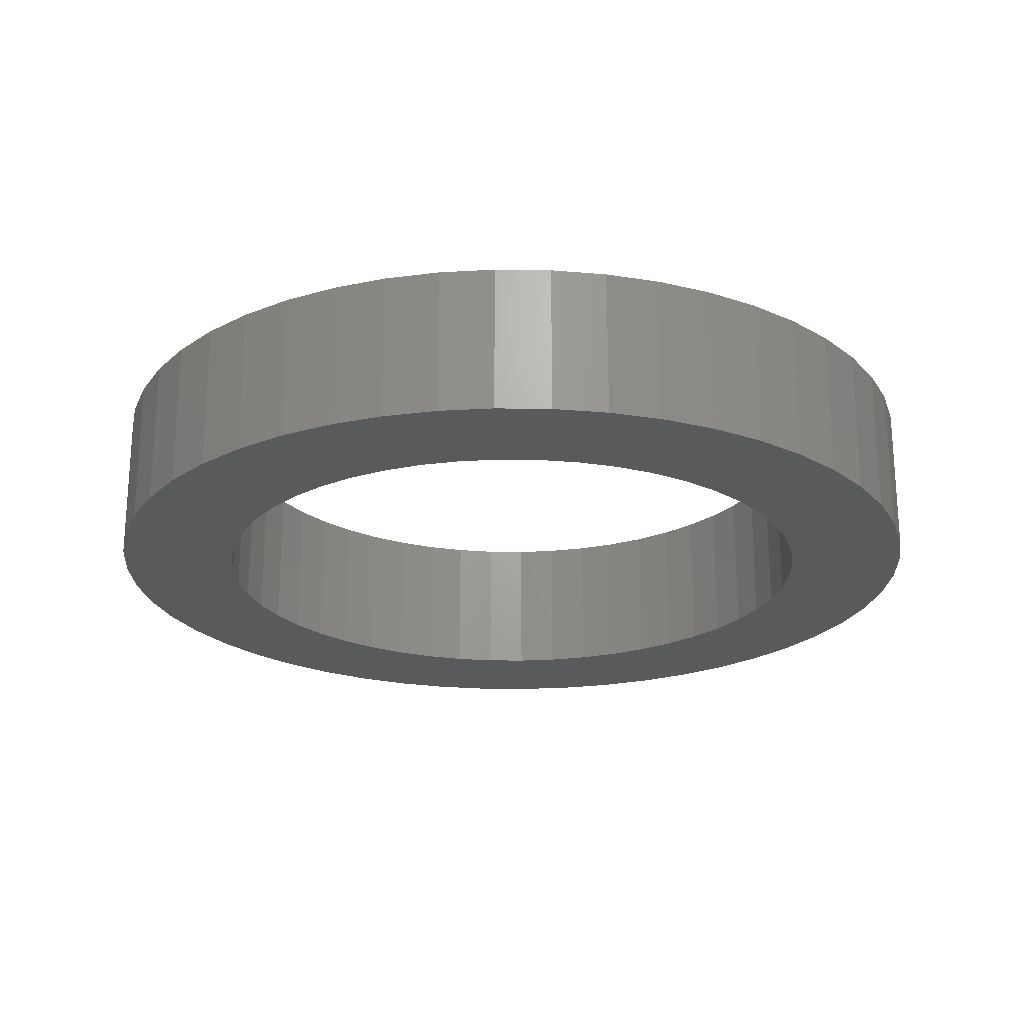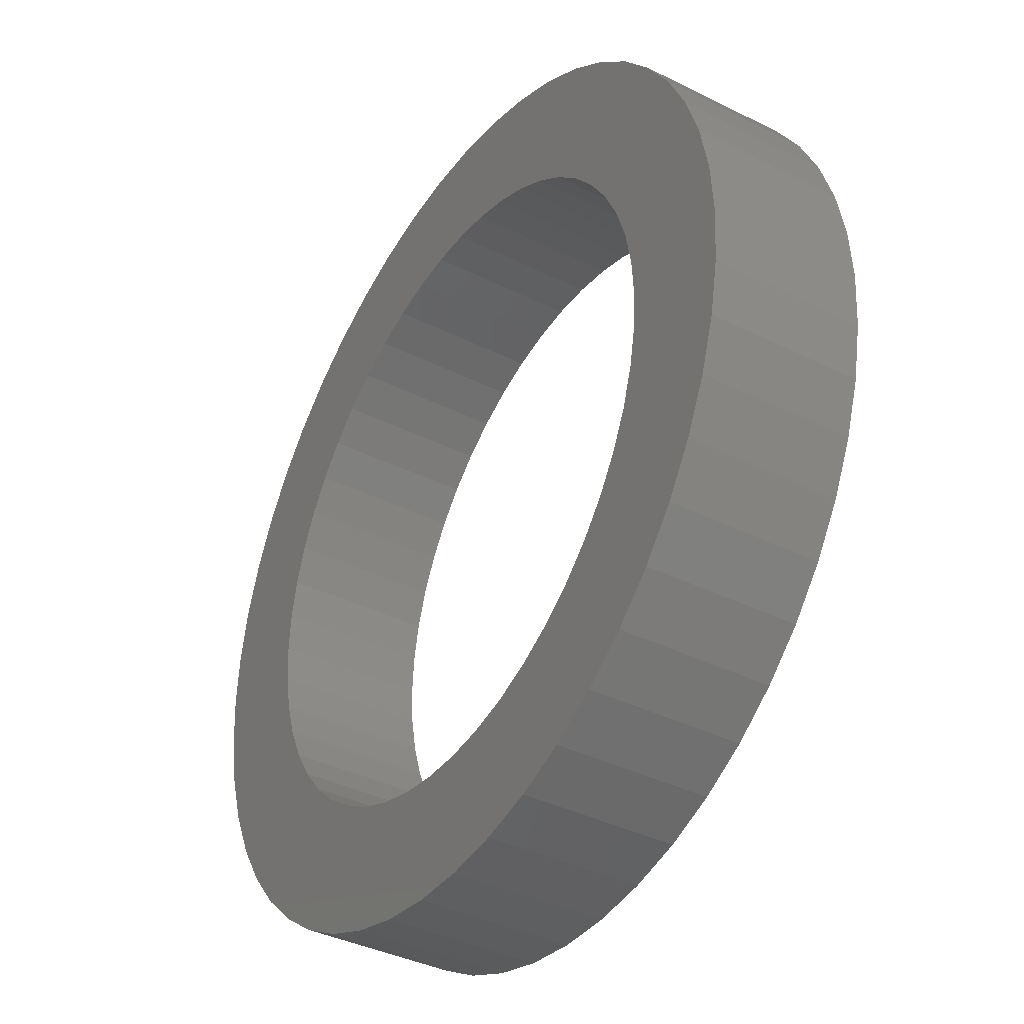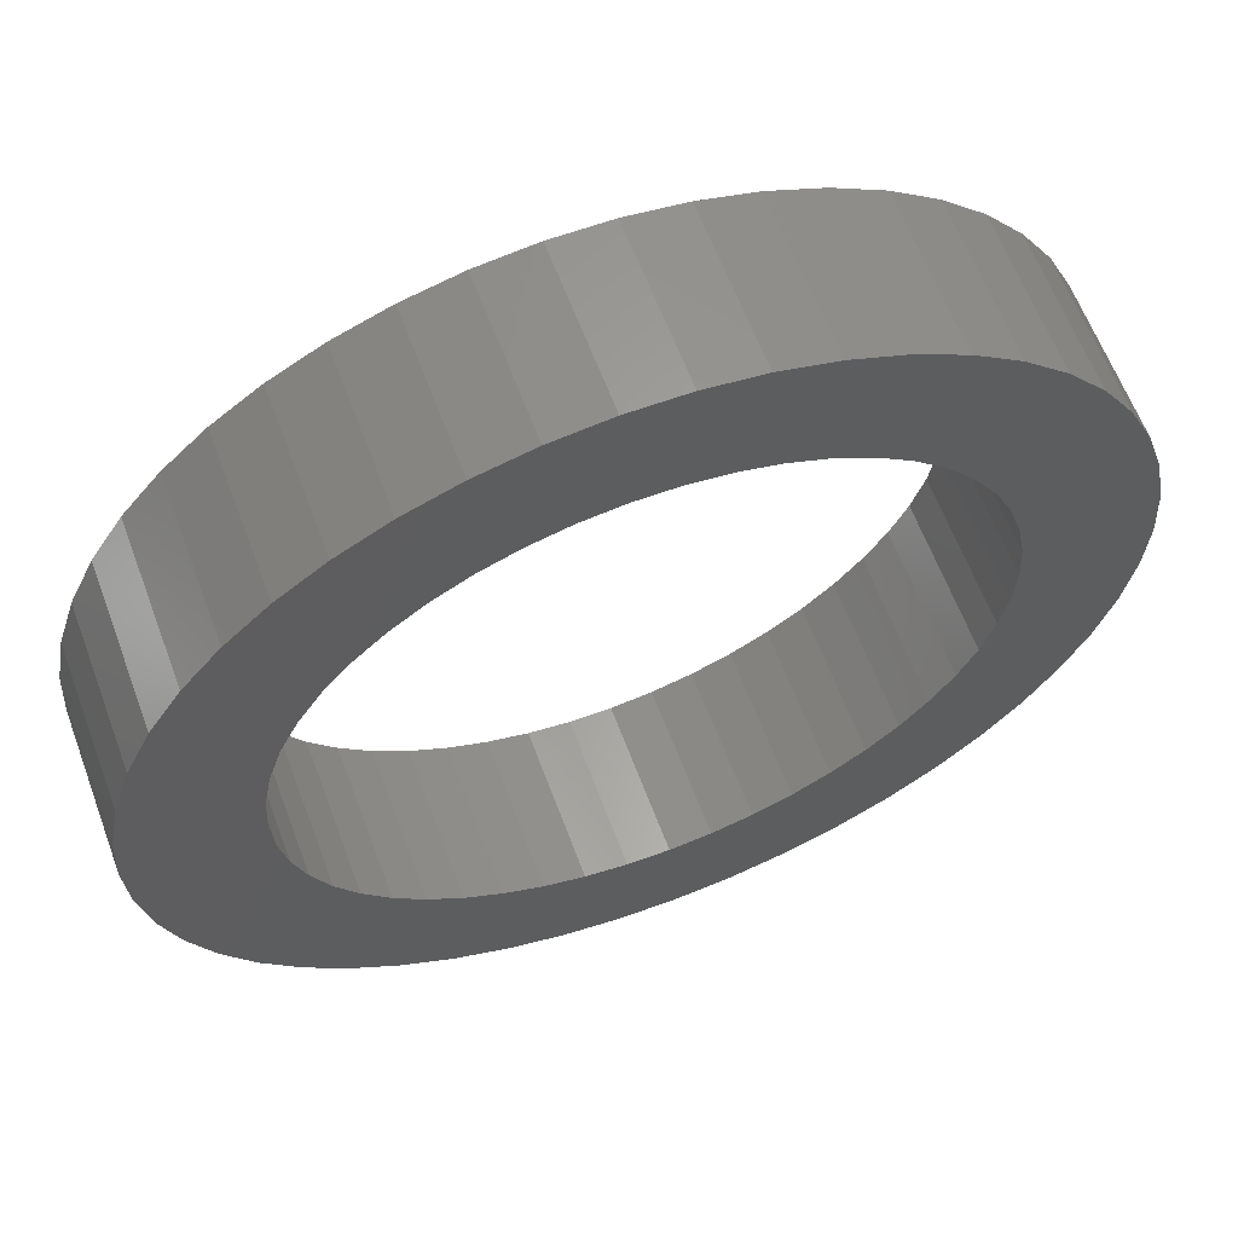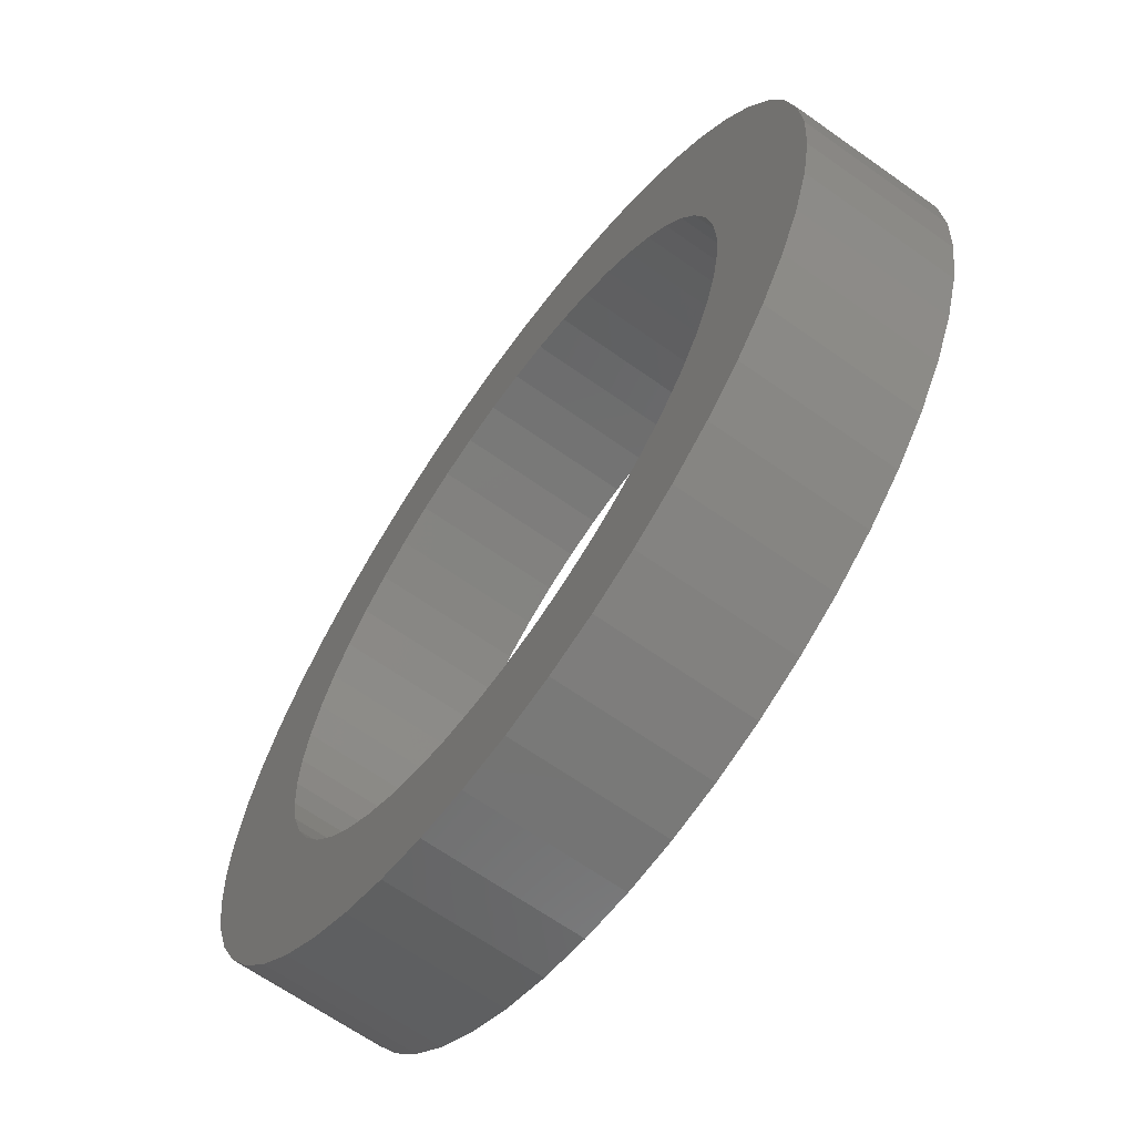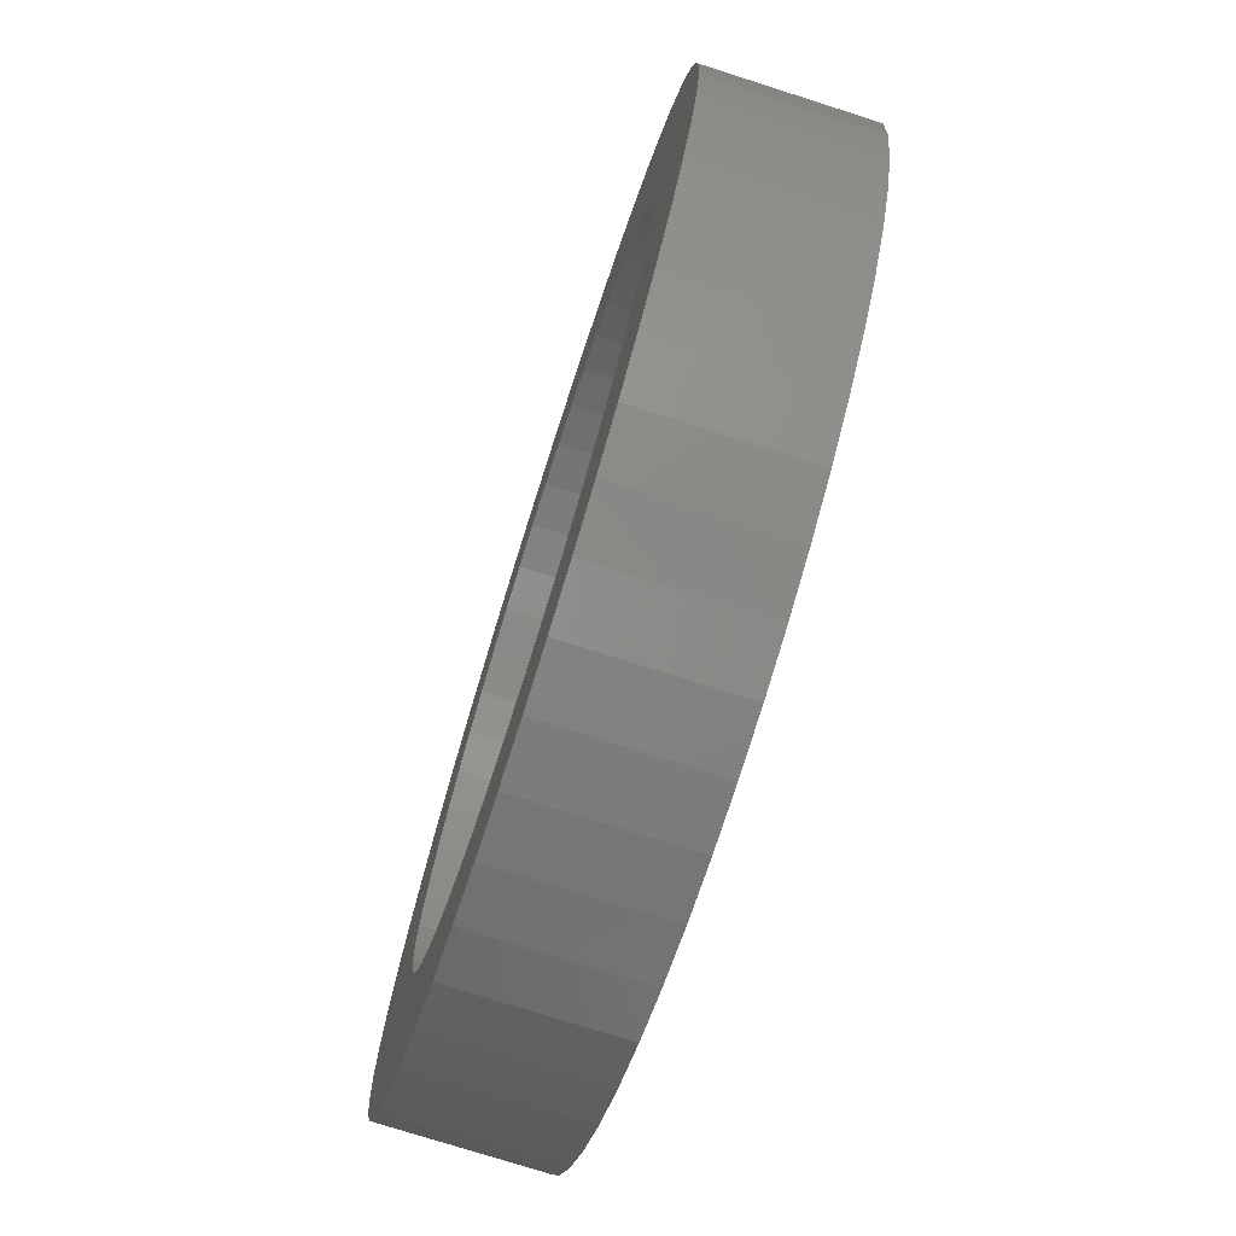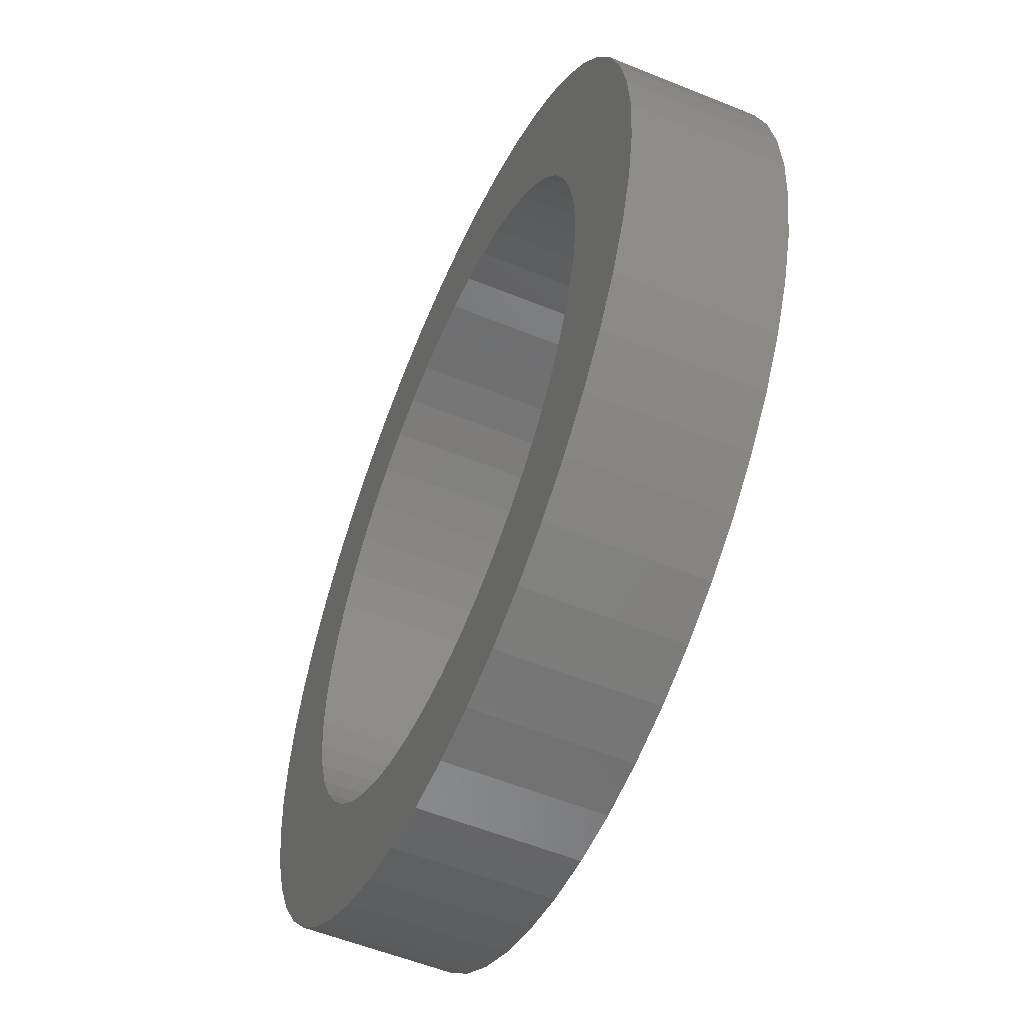
<metadata>
{"format":"stl","ext":"stl","renderer":"f3d","projection":"perspective","resolution":1024,"background":"white","views":[{"elev":-22.5,"azim":113.8,"up":"+Z"},{"elev":-38.3,"azim":57.7,"up":"+Y"},{"elev":62.0,"azim":159.6,"up":"+Y"},{"elev":-65.5,"azim":54.5,"up":"+Y"},{"elev":-75.2,"azim":72.3,"up":"+Y"},{"elev":-55.5,"azim":-113.2,"up":"+Y"}]}
</metadata>
<code>
# stl→obj: 200 verts, 400 faces
v 11.7 0 4
v 11.61 1.466 0
v 11.61 1.466 4
v 11.7 0 0
v -11.7 0 0
v -11.61 1.466 4
v -11.61 1.466 0
v -11.7 0 4
v 0.7346 11.68 0
v -0.7346 11.68 4
v 0.7346 11.68 4
v -0.7346 11.68 0
v -0.7346 -11.68 0
v 0.7346 -11.68 4
v -0.7346 -11.68 4
v 0.7346 -11.68 0
v 8.529 8.009 0
v 7.458 9.015 4
v 8.529 8.009 4
v 7.458 9.015 0
v -7.458 9.015 0
v -8.529 8.009 4
v -7.458 9.015 4
v -8.529 8.009 0
v -3.615 11.13 0
v -4.982 10.59 4
v -3.615 11.13 4
v -4.982 10.59 0
v 10.88 4.307 4
v 10.25 5.637 0
v 10.25 5.637 4
v 10.88 4.307 0
v 4.982 10.59 0
v 3.615 11.13 4
v 4.982 10.59 4
v 3.615 11.13 0
v 2.192 11.49 4
v 2.192 11.49 0
v 6.269 9.879 0
v 6.269 9.879 4
v -10.88 4.307 0
v -10.25 5.637 4
v -10.25 5.637 0
v -10.88 4.307 4
v 8.5 0 4
v 8.433 1.065 4
v 11.33 2.91 4
v 11.61 -1.466 4
v 8.233 2.114 4
v 8.433 -1.065 4
v 7.903 3.129 4
v 11.33 -2.91 4
v 7.449 4.095 4
v 9.466 6.877 4
v 8.233 -2.114 4
v 6.877 4.996 4
v 10.88 -4.307 4
v 7.903 -3.129 4
v 6.196 5.819 4
v 5.418 6.549 4
v 4.555 7.177 4
v 3.619 7.691 4
v 2.627 8.084 4
v 1.593 8.349 4
v 0.5337 8.483 4
v -0.5337 8.483 4
v -1.593 8.349 4
v -2.192 11.49 4
v -2.627 8.084 4
v -3.619 7.691 4
v -4.555 7.177 4
v -6.269 9.879 4
v -5.418 6.549 4
v -6.196 5.819 4
v -6.877 4.996 4
v -9.466 6.877 4
v -7.449 4.095 4
v -7.903 3.129 4
v 10.25 -5.637 4
v 7.449 -4.095 4
v 9.466 -6.877 4
v 6.877 -4.996 4
v 8.529 -8.009 4
v 6.196 -5.819 4
v 7.458 -9.015 4
v 5.418 -6.549 4
v 6.269 -9.879 4
v 4.555 -7.177 4
v 4.982 -10.59 4
v 3.619 -7.691 4
v 3.615 -11.13 4
v 2.627 -8.084 4
v 2.192 -11.49 4
v 1.593 -8.349 4
v 0.5337 -8.483 4
v -0.5337 -8.483 4
v -1.593 -8.349 4
v -2.192 -11.49 4
v -2.627 -8.084 4
v -3.615 -11.13 4
v -3.619 -7.691 4
v -4.982 -10.59 4
v -4.555 -7.177 4
v -6.269 -9.879 4
v -5.418 -6.549 4
v -7.458 -9.015 4
v -6.196 -5.819 4
v -8.529 -8.009 4
v -6.877 -4.996 4
v -9.466 -6.877 4
v -7.449 -4.095 4
v -10.25 -5.637 4
v -7.903 -3.129 4
v -10.88 -4.307 4
v -8.233 -2.114 4
v -11.33 -2.91 4
v -8.433 -1.065 4
v -11.61 -1.466 4
v -8.5 0 4
v -8.233 2.114 4
v -11.33 2.91 4
v -8.433 1.065 4
v -6.269 9.879 0
v -2.192 11.49 0
v 8.5 0 0
v 11.61 -1.466 0
v 8.433 -1.065 0
v 11.33 -2.91 0
v 8.233 -2.114 0
v 10.88 -4.307 0
v 8.433 1.065 0
v 7.903 -3.129 0
v 10.25 -5.637 0
v 11.33 2.91 0
v 7.449 -4.095 0
v 9.466 -6.877 0
v 8.233 2.114 0
v 6.877 -4.996 0
v 8.529 -8.009 0
v 7.903 3.129 0
v 6.196 -5.819 0
v 7.458 -9.015 0
v 5.418 -6.549 0
v 6.269 -9.879 0
v 4.555 -7.177 0
v 4.982 -10.59 0
v 3.619 -7.691 0
v 3.615 -11.13 0
v 2.627 -8.084 0
v 2.192 -11.49 0
v 1.593 -8.349 0
v 0.5337 -8.483 0
v -0.5337 -8.483 0
v -1.593 -8.349 0
v -2.192 -11.49 0
v -2.627 -8.084 0
v -3.615 -11.13 0
v -3.619 -7.691 0
v -4.982 -10.59 0
v -4.555 -7.177 0
v -6.269 -9.879 0
v -5.418 -6.549 0
v -7.458 -9.015 0
v -6.196 -5.819 0
v -8.529 -8.009 0
v -6.877 -4.996 0
v -9.466 -6.877 0
v -7.449 -4.095 0
v -10.25 -5.637 0
v -10.88 -4.307 0
v -7.903 -3.129 0
v 7.449 4.095 0
v 9.466 6.877 0
v 6.877 4.996 0
v 6.196 5.819 0
v 5.418 6.549 0
v 4.555 7.177 0
v 3.619 7.691 0
v 2.627 8.084 0
v 1.593 8.349 0
v 0.5337 8.483 0
v -0.5337 8.483 0
v -1.593 8.349 0
v -2.627 8.084 0
v -3.619 7.691 0
v -4.555 7.177 0
v -5.418 6.549 0
v -6.196 5.819 0
v -6.877 4.996 0
v -9.466 6.877 0
v -7.449 4.095 0
v -7.903 3.129 0
v -8.233 2.114 0
v -11.33 2.91 0
v -8.433 1.065 0
v -8.5 0 0
v -8.233 -2.114 0
v -11.33 -2.91 0
v -8.433 -1.065 0
v -11.61 -1.466 0
f 1 2 3
f 2 1 4
f 5 6 7
f 6 5 8
f 9 10 11
f 10 9 12
f 13 14 15
f 14 13 16
f 17 18 19
f 18 17 20
f 21 22 23
f 22 21 24
f 25 26 27
f 26 25 28
f 29 30 31
f 30 29 32
f 33 34 35
f 34 33 36
f 36 37 34
f 37 36 38
f 39 35 40
f 35 39 33
f 41 42 43
f 42 41 44
f 45 1 3
f 46 3 47
f 1 45 48
f 49 47 29
f 50 48 45
f 51 29 31
f 48 50 52
f 53 31 54
f 55 52 50
f 56 54 19
f 52 55 57
f 58 57 55
f 3 46 45
f 47 49 46
f 29 51 49
f 59 19 18
f 31 53 51
f 54 56 53
f 60 18 40
f 19 59 56
f 18 60 59
f 61 40 35
f 40 61 60
f 35 62 61
f 34 62 35
f 34 63 62
f 37 63 34
f 37 64 63
f 11 64 37
f 11 65 64
f 11 66 65
f 10 66 11
f 10 67 66
f 68 67 10
f 68 69 67
f 27 69 68
f 27 70 69
f 26 70 27
f 70 26 71
f 72 71 26
f 71 72 73
f 23 73 72
f 73 23 74
f 22 74 23
f 74 22 75
f 76 75 22
f 75 76 77
f 42 77 76
f 44 78 42
f 77 42 78
f 57 58 79
f 80 79 58
f 79 80 81
f 82 81 80
f 81 82 83
f 84 83 82
f 83 84 85
f 86 85 84
f 85 86 87
f 88 87 86
f 87 88 89
f 90 89 88
f 90 91 89
f 92 91 90
f 92 93 91
f 94 93 92
f 94 14 93
f 95 14 94
f 96 14 95
f 96 15 14
f 97 15 96
f 97 98 15
f 99 98 97
f 99 100 98
f 101 100 99
f 102 101 103
f 101 102 100
f 104 103 105
f 106 105 107
f 103 104 102
f 108 107 109
f 110 109 111
f 105 106 104
f 112 111 113
f 114 113 115
f 116 115 117
f 107 108 106
f 118 117 119
f 78 44 120
f 121 120 44
f 109 110 108
f 120 121 122
f 111 112 110
f 6 122 121
f 113 114 112
f 122 6 119
f 115 116 114
f 8 119 6
f 117 118 116
f 119 8 118
f 28 72 26
f 72 28 123
f 12 68 10
f 68 12 124
f 125 4 126
f 127 126 128
f 4 125 2
f 129 128 130
f 131 2 125
f 132 130 133
f 2 131 134
f 135 133 136
f 137 134 131
f 138 136 139
f 134 137 32
f 140 32 137
f 126 127 125
f 128 129 127
f 130 132 129
f 141 139 142
f 133 135 132
f 136 138 135
f 143 142 144
f 139 141 138
f 142 143 141
f 145 144 146
f 144 145 143
f 146 147 145
f 148 147 146
f 148 149 147
f 150 149 148
f 150 151 149
f 16 151 150
f 16 152 151
f 16 153 152
f 13 153 16
f 13 154 153
f 155 154 13
f 155 156 154
f 157 156 155
f 157 158 156
f 159 158 157
f 158 159 160
f 161 160 159
f 160 161 162
f 163 162 161
f 162 163 164
f 165 164 163
f 164 165 166
f 167 166 165
f 166 167 168
f 169 168 167
f 170 171 169
f 168 169 171
f 32 140 30
f 172 30 140
f 30 172 173
f 174 173 172
f 173 174 17
f 175 17 174
f 17 175 20
f 176 20 175
f 20 176 39
f 177 39 176
f 39 177 33
f 178 33 177
f 178 36 33
f 179 36 178
f 179 38 36
f 180 38 179
f 180 9 38
f 181 9 180
f 182 9 181
f 182 12 9
f 183 12 182
f 183 124 12
f 184 124 183
f 184 25 124
f 185 25 184
f 28 185 186
f 185 28 25
f 123 186 187
f 21 187 188
f 186 123 28
f 24 188 189
f 190 189 191
f 187 21 123
f 43 191 192
f 41 192 193
f 194 193 195
f 188 24 21
f 7 195 196
f 171 170 197
f 198 197 170
f 189 190 24
f 197 198 199
f 191 43 190
f 200 199 198
f 192 41 43
f 199 200 196
f 193 194 41
f 5 196 200
f 195 7 194
f 196 5 7
f 16 93 14
f 93 16 150
f 148 89 91
f 89 148 146
f 47 32 29
f 32 47 134
f 3 134 47
f 134 3 2
f 54 17 19
f 17 54 173
f 31 173 54
f 173 31 30
f 38 11 37
f 11 38 9
f 20 40 18
f 40 20 39
f 43 76 190
f 76 43 42
f 190 22 24
f 22 190 76
f 194 44 41
f 44 194 121
f 7 121 194
f 121 7 6
f 123 23 72
f 23 123 21
f 124 27 68
f 27 124 25
f 48 4 1
f 4 48 126
f 79 130 57
f 130 79 133
f 165 106 108
f 106 165 163
f 169 114 170
f 114 169 112
f 167 112 169
f 112 167 110
f 146 87 89
f 87 146 144
f 57 128 52
f 128 57 130
f 165 110 167
f 110 165 108
f 198 118 200
f 118 198 116
f 200 8 5
f 8 200 118
f 170 116 198
f 116 170 114
f 144 85 87
f 85 144 142
f 150 91 93
f 91 150 148
f 52 126 48
f 126 52 128
f 81 133 79
f 133 81 136
f 83 136 81
f 136 83 139
f 155 15 98
f 15 155 13
f 161 102 104
f 102 161 159
f 142 83 85
f 83 142 139
f 157 98 100
f 98 157 155
f 159 100 102
f 100 159 157
f 163 104 106
f 104 163 161
f 140 53 172
f 53 140 51
f 172 56 174
f 56 172 53
f 180 63 64
f 63 180 179
f 179 62 63
f 62 179 178
f 185 69 70
f 69 185 184
f 78 191 77
f 191 78 192
f 127 45 125
f 45 127 50
f 176 59 60
f 59 176 175
f 181 64 65
f 64 181 180
f 178 61 62
f 61 178 177
f 119 195 122
f 195 119 196
f 75 188 74
f 188 75 189
f 183 66 67
f 66 183 182
f 188 73 74
f 73 188 187
f 135 58 132
f 58 135 80
f 162 107 105
f 107 162 164
f 111 171 113
f 171 111 168
f 145 90 88
f 90 145 147
f 131 49 137
f 49 131 46
f 137 51 140
f 51 137 49
f 174 59 175
f 59 174 56
f 182 65 66
f 65 182 181
f 177 60 61
f 60 177 176
f 120 192 78
f 192 120 193
f 122 193 120
f 193 122 195
f 77 189 75
f 189 77 191
f 184 67 69
f 67 184 183
f 187 71 73
f 71 187 186
f 186 70 71
f 70 186 185
f 125 46 131
f 46 125 45
f 132 55 129
f 55 132 58
f 141 82 138
f 82 141 84
f 152 96 95
f 96 152 153
f 117 196 119
f 196 117 199
f 109 168 111
f 168 109 166
f 151 95 94
f 95 151 152
f 129 50 127
f 50 129 55
f 160 105 103
f 105 160 162
f 156 101 99
f 101 156 158
f 113 197 115
f 197 113 171
f 115 199 117
f 199 115 197
f 107 166 109
f 166 107 164
f 147 92 90
f 92 147 149
f 149 94 92
f 94 149 151
f 141 86 84
f 86 141 143
f 138 80 135
f 80 138 82
f 143 88 86
f 88 143 145
f 158 103 101
f 103 158 160
f 154 99 97
f 99 154 156
f 153 97 96
f 97 153 154

</code>
